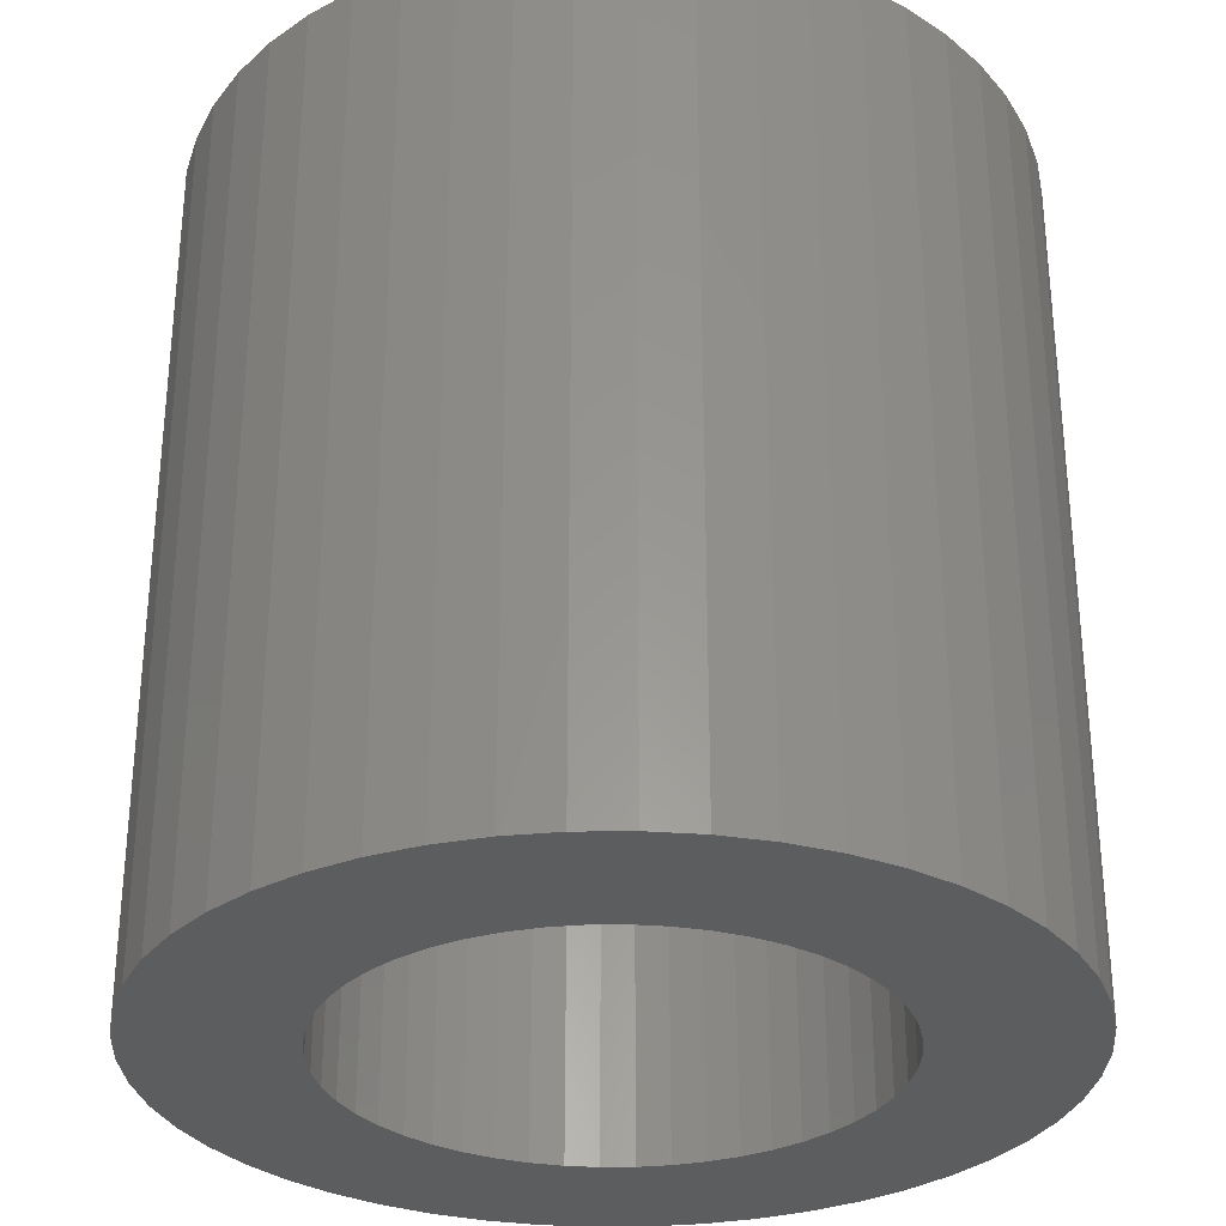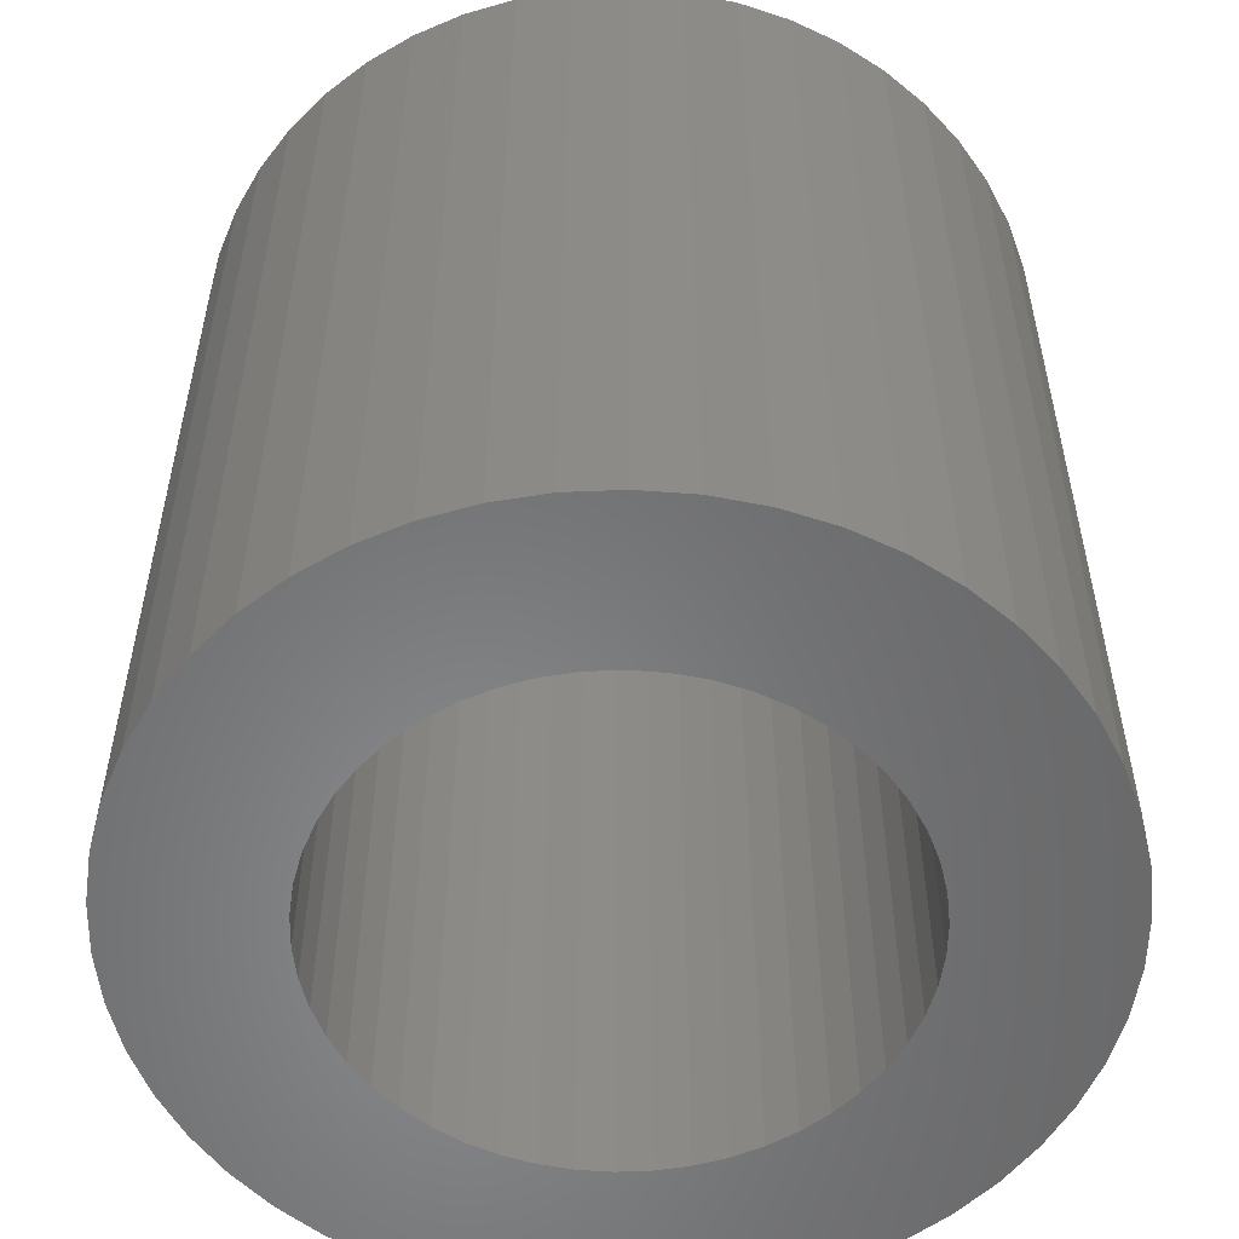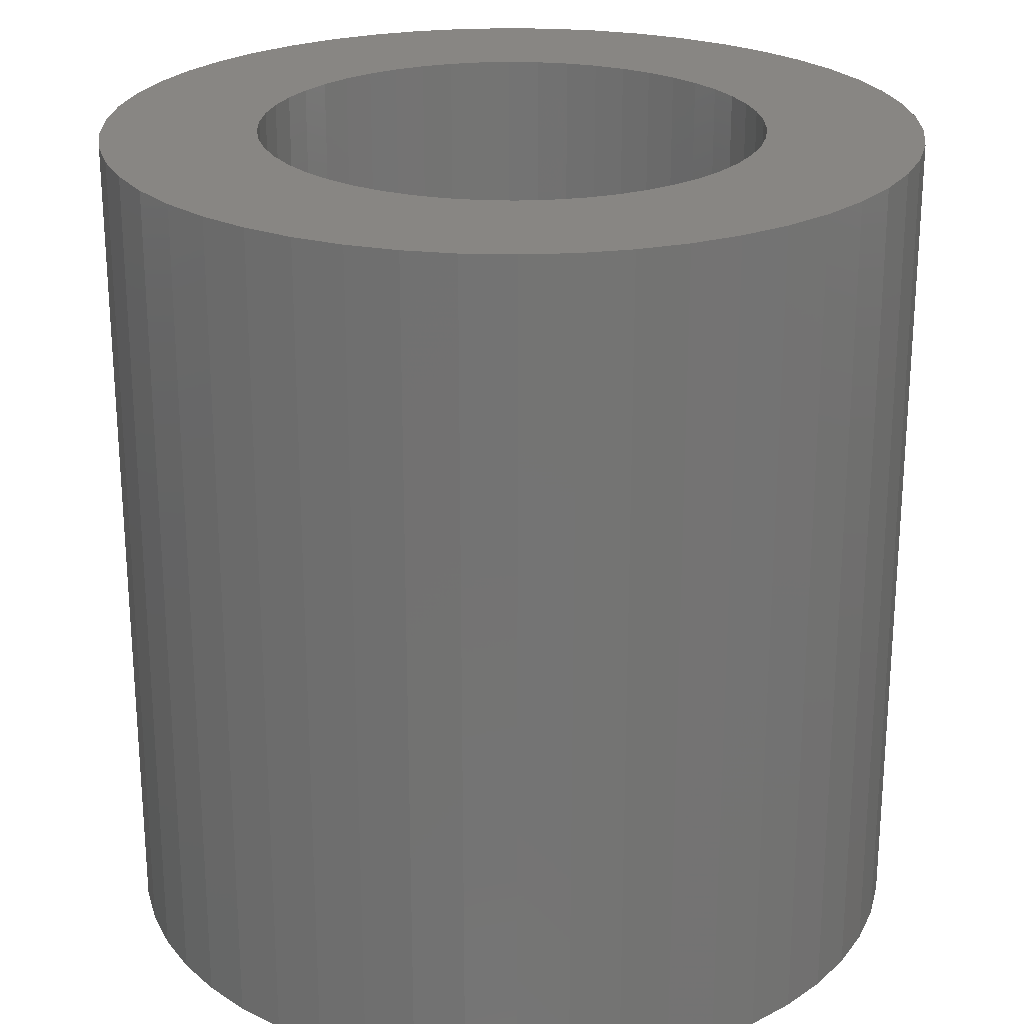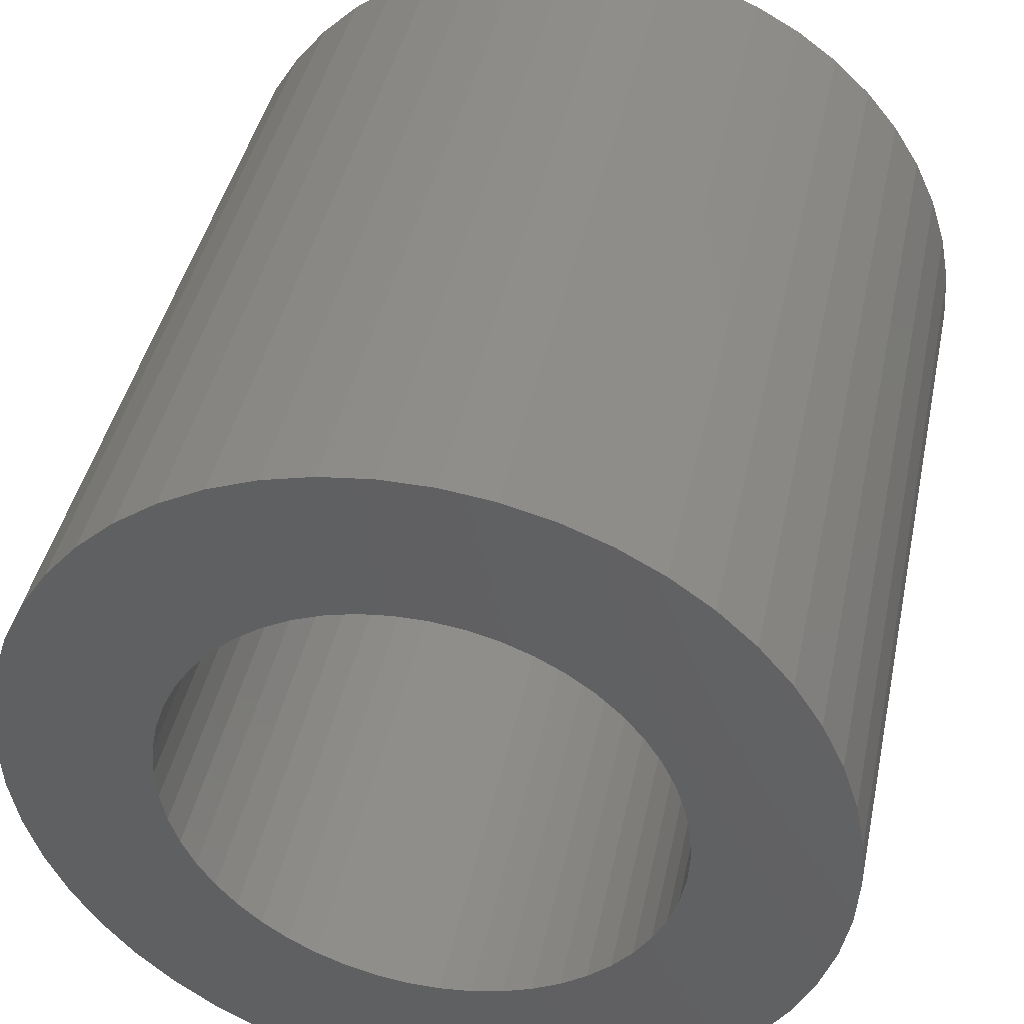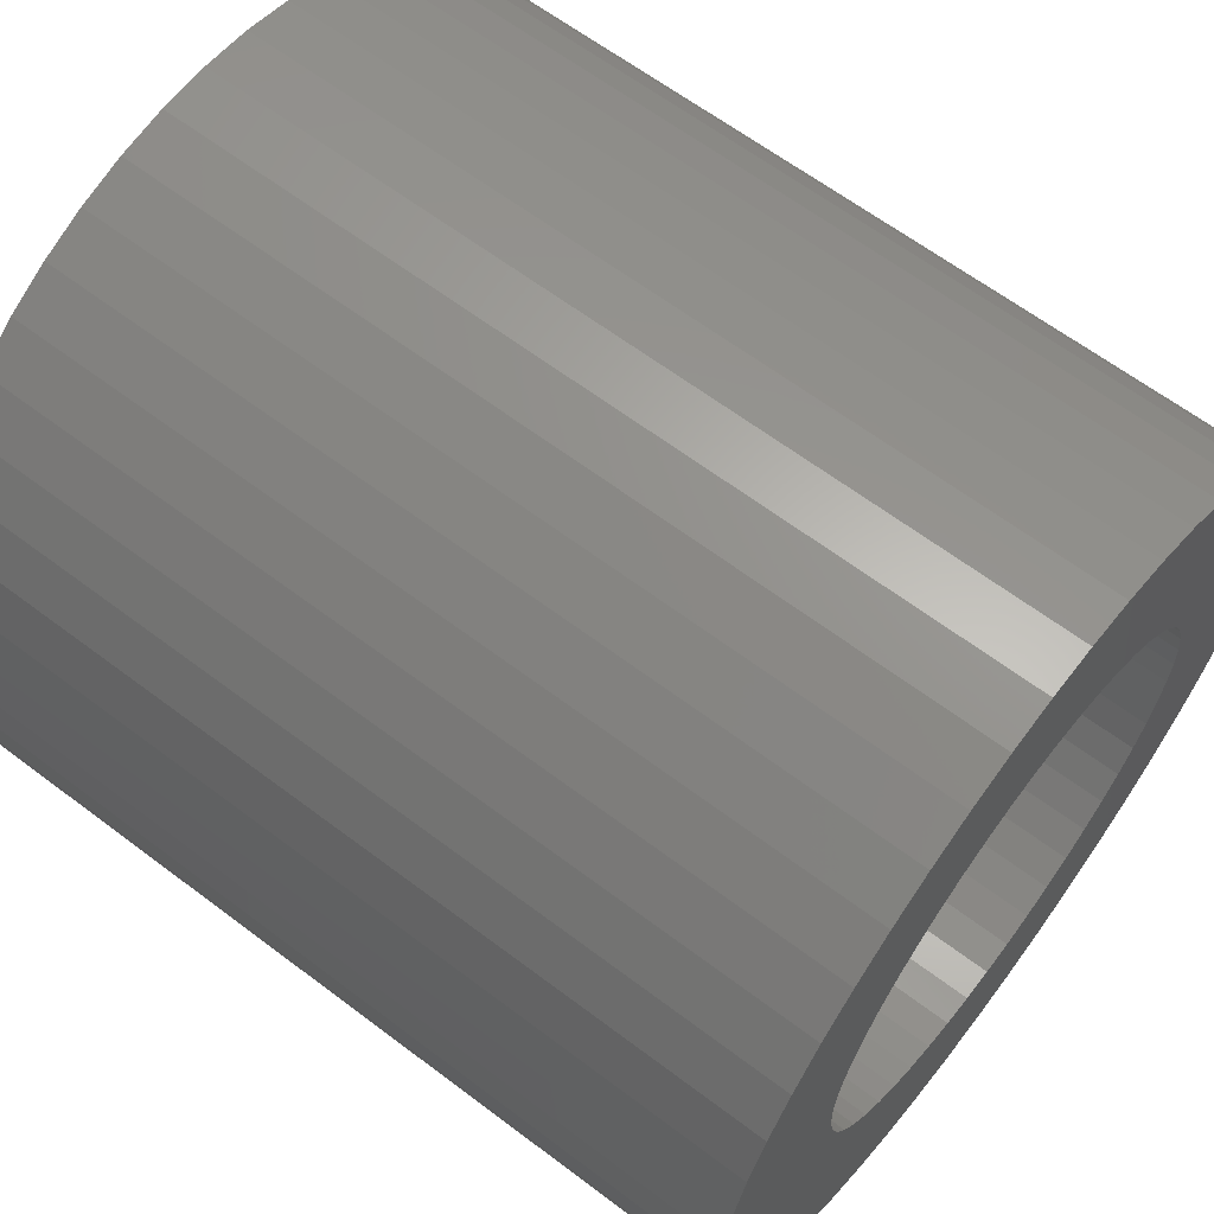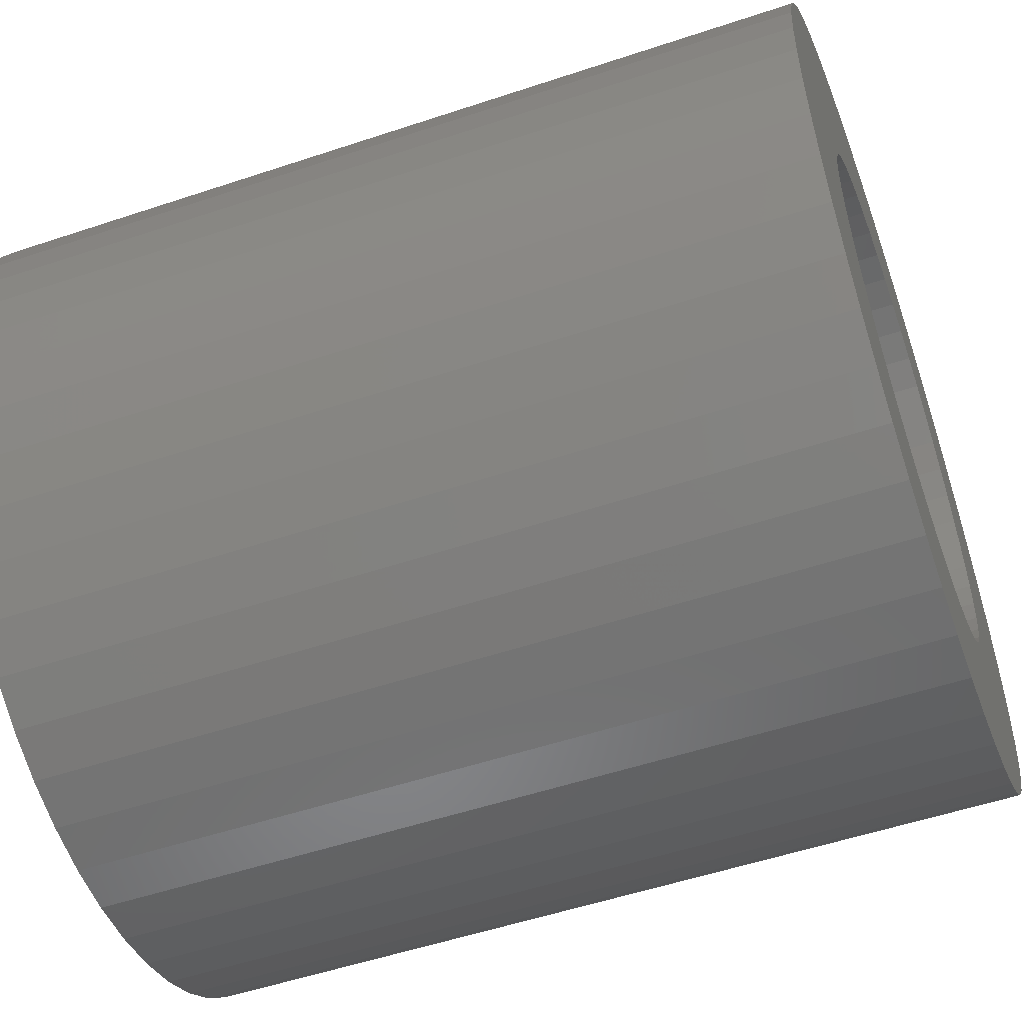
<metadata>
{"format":"stl","ext":"stl","renderer":"f3d","projection":"perspective","resolution":1024,"background":"white","views":[{"elev":-30.8,"azim":123.4,"up":"+Z"},{"elev":-54.8,"azim":-98.2,"up":"+Z"},{"elev":24.0,"azim":-25.9,"up":"+Z"},{"elev":42.3,"azim":11.8,"up":"+Y"},{"elev":63.4,"azim":127.4,"up":"+Y"},{"elev":-53.7,"azim":-70.4,"up":"+Y"}]}
</metadata>
<code>
# stl→obj: 200 verts, 400 faces
v 14.5 0 15
v 14.39 1.817 -15
v 14.39 1.817 15
v 14.5 0 -15
v -14.5 0 -15
v -14.39 1.817 15
v -14.39 1.817 -15
v -14.5 0 15
v 0.9105 14.47 -15
v -0.9105 14.47 15
v 0.9105 14.47 15
v -0.9105 14.47 -15
v -0.9105 -14.47 -15
v 0.9105 -14.47 15
v -0.9105 -14.47 15
v 0.9105 -14.47 -15
v 10.57 9.926 -15
v 9.243 11.17 15
v 10.57 9.926 15
v 9.243 11.17 -15
v -9.243 11.17 -15
v -10.57 9.926 15
v -9.243 11.17 15
v -10.57 9.926 -15
v -4.481 13.79 -15
v -6.174 13.12 15
v -4.481 13.79 15
v -6.174 13.12 -15
v 13.48 5.338 15
v 12.71 6.985 -15
v 12.71 6.985 15
v 13.48 5.338 -15
v 14.04 3.606 -15
v 14.04 3.606 15
v 6.174 13.12 -15
v 4.481 13.79 15
v 6.174 13.12 15
v 4.481 13.79 -15
v 2.717 14.24 15
v 2.717 14.24 -15
v 7.769 12.24 -15
v 7.769 12.24 15
v -13.48 5.338 -15
v -12.71 6.985 15
v -12.71 6.985 -15
v -13.48 5.338 15
v -14.04 3.606 -15
v -14.04 3.606 15
v -2.717 14.24 15
v -2.717 14.24 -15
v 2.717 -14.24 15
v 2.717 -14.24 -15
v 11.73 8.523 15
v 11.73 8.523 -15
v -11.73 8.523 15
v -11.73 8.523 -15
v 9 0 15
v 8.929 1.128 15
v 14.39 -1.817 15
v 8.717 2.238 15
v 8.929 -1.128 15
v 8.368 3.313 15
v 14.04 -3.606 15
v 7.887 4.336 15
v 8.717 -2.238 15
v 7.281 5.29 15
v 13.48 -5.338 15
v 6.561 6.161 15
v 8.368 -3.313 15
v 12.71 -6.985 15
v 5.737 6.935 15
v 4.822 7.599 15
v 3.832 8.143 15
v 2.781 8.56 15
v 1.686 8.841 15
v 0.5651 8.982 15
v -0.5651 8.982 15
v -1.686 8.841 15
v -2.781 8.56 15
v -3.832 8.143 15
v -4.822 7.599 15
v -7.769 12.24 15
v -5.737 6.935 15
v -6.561 6.161 15
v -7.281 5.29 15
v -7.887 4.336 15
v -8.368 3.313 15
v 7.887 -4.336 15
v 11.73 -8.523 15
v 7.281 -5.29 15
v 10.57 -9.926 15
v 6.561 -6.161 15
v 9.243 -11.17 15
v 5.737 -6.935 15
v 7.769 -12.24 15
v 4.822 -7.599 15
v 6.174 -13.12 15
v 3.832 -8.143 15
v 4.481 -13.79 15
v 2.781 -8.56 15
v 1.686 -8.841 15
v 0.5651 -8.982 15
v -0.5651 -8.982 15
v -1.686 -8.841 15
v -2.717 -14.24 15
v -2.781 -8.56 15
v -4.481 -13.79 15
v -3.832 -8.143 15
v -6.174 -13.12 15
v -4.822 -7.599 15
v -7.769 -12.24 15
v -5.737 -6.935 15
v -9.243 -11.17 15
v -6.561 -6.161 15
v -10.57 -9.926 15
v -7.281 -5.29 15
v -11.73 -8.523 15
v -7.887 -4.336 15
v -12.71 -6.985 15
v -8.368 -3.313 15
v -13.48 -5.338 15
v -8.717 -2.238 15
v -14.04 -3.606 15
v -8.929 -1.128 15
v -14.39 -1.817 15
v -9 0 15
v -8.717 2.238 15
v -8.929 1.128 15
v -7.769 12.24 -15
v 14.39 -1.817 -15
v 14.04 -3.606 -15
v -12.71 -6.985 -15
v -13.48 -5.338 -15
v -11.73 -8.523 -15
v 9 0 -15
v 8.929 -1.128 -15
v 8.717 -2.238 -15
v 13.48 -5.338 -15
v 8.929 1.128 -15
v 8.368 -3.313 -15
v 12.71 -6.985 -15
v 7.887 -4.336 -15
v 11.73 -8.523 -15
v 8.717 2.238 -15
v 7.281 -5.29 -15
v 10.57 -9.926 -15
v 6.561 -6.161 -15
v 9.243 -11.17 -15
v 8.368 3.313 -15
v 5.737 -6.935 -15
v 7.769 -12.24 -15
v 4.822 -7.599 -15
v 6.174 -13.12 -15
v 3.832 -8.143 -15
v 4.481 -13.79 -15
v 2.781 -8.56 -15
v 1.686 -8.841 -15
v 0.5651 -8.982 -15
v -0.5651 -8.982 -15
v -1.686 -8.841 -15
v -2.717 -14.24 -15
v -2.781 -8.56 -15
v -4.481 -13.79 -15
v -3.832 -8.143 -15
v -6.174 -13.12 -15
v -4.822 -7.599 -15
v -7.769 -12.24 -15
v -5.737 -6.935 -15
v -9.243 -11.17 -15
v -6.561 -6.161 -15
v -10.57 -9.926 -15
v -7.281 -5.29 -15
v -7.887 -4.336 -15
v -8.368 -3.313 -15
v 7.887 4.336 -15
v 7.281 5.29 -15
v 6.561 6.161 -15
v 5.737 6.935 -15
v 4.822 7.599 -15
v 3.832 8.143 -15
v 2.781 8.56 -15
v 1.686 8.841 -15
v 0.5651 8.982 -15
v -0.5651 8.982 -15
v -1.686 8.841 -15
v -2.781 8.56 -15
v -3.832 8.143 -15
v -4.822 7.599 -15
v -5.737 6.935 -15
v -6.561 6.161 -15
v -7.281 5.29 -15
v -7.887 4.336 -15
v -8.368 3.313 -15
v -8.717 2.238 -15
v -8.929 1.128 -15
v -9 0 -15
v -8.717 -2.238 -15
v -14.04 -3.606 -15
v -8.929 -1.128 -15
v -14.39 -1.817 -15
f 1 2 3
f 2 1 4
f 5 6 7
f 6 5 8
f 9 10 11
f 10 9 12
f 13 14 15
f 14 13 16
f 17 18 19
f 18 17 20
f 21 22 23
f 22 21 24
f 25 26 27
f 26 25 28
f 29 30 31
f 30 29 32
f 3 33 34
f 33 3 2
f 35 36 37
f 36 35 38
f 38 39 36
f 39 38 40
f 41 37 42
f 37 41 35
f 43 44 45
f 44 43 46
f 47 46 43
f 46 47 48
f 12 49 10
f 49 12 50
f 16 51 14
f 51 16 52
f 34 32 29
f 32 34 33
f 53 17 19
f 17 53 54
f 31 54 53
f 54 31 30
f 40 11 39
f 11 40 9
f 20 42 18
f 42 20 41
f 45 55 56
f 55 45 44
f 56 22 24
f 22 56 55
f 7 48 47
f 48 7 6
f 57 1 3
f 58 3 34
f 1 57 59
f 60 34 29
f 61 59 57
f 62 29 31
f 59 61 63
f 64 31 53
f 65 63 61
f 66 53 19
f 63 65 67
f 68 19 18
f 69 67 65
f 67 69 70
f 3 58 57
f 34 60 58
f 29 62 60
f 31 64 62
f 71 18 42
f 53 66 64
f 19 68 66
f 72 42 37
f 18 71 68
f 42 72 71
f 73 37 36
f 37 73 72
f 36 74 73
f 39 74 36
f 39 75 74
f 11 75 39
f 11 76 75
f 11 77 76
f 10 77 11
f 10 78 77
f 49 78 10
f 49 79 78
f 27 79 49
f 79 27 80
f 26 80 27
f 80 26 81
f 82 81 26
f 81 82 83
f 23 83 82
f 83 23 84
f 22 84 23
f 84 22 85
f 55 85 22
f 85 55 86
f 86 44 87
f 44 86 55
f 88 70 69
f 70 88 89
f 90 89 88
f 89 90 91
f 92 91 90
f 91 92 93
f 94 93 92
f 93 94 95
f 96 95 94
f 95 96 97
f 98 97 96
f 97 98 99
f 100 99 98
f 100 51 99
f 101 51 100
f 101 14 51
f 102 14 101
f 103 14 102
f 103 15 14
f 104 15 103
f 104 105 15
f 106 105 104
f 107 106 108
f 106 107 105
f 109 108 110
f 111 110 112
f 108 109 107
f 113 112 114
f 115 114 116
f 110 111 109
f 117 116 118
f 119 118 120
f 121 120 122
f 123 122 124
f 112 113 111
f 125 124 126
f 46 87 44
f 87 46 127
f 114 115 113
f 48 127 46
f 116 117 115
f 127 48 128
f 118 119 117
f 6 128 48
f 120 121 119
f 128 6 126
f 122 123 121
f 8 126 6
f 124 125 123
f 126 8 125
f 28 82 26
f 82 28 129
f 129 23 82
f 23 129 21
f 50 27 49
f 27 50 25
f 59 4 1
f 4 59 130
f 63 130 59
f 130 63 131
f 132 121 133
f 121 132 119
f 134 119 132
f 119 134 117
f 135 4 130
f 136 130 131
f 4 135 2
f 137 131 138
f 139 2 135
f 140 138 141
f 2 139 33
f 142 141 143
f 144 33 139
f 145 143 146
f 33 144 32
f 147 146 148
f 149 32 144
f 32 149 30
f 130 136 135
f 131 137 136
f 138 140 137
f 141 142 140
f 150 148 151
f 143 145 142
f 146 147 145
f 152 151 153
f 148 150 147
f 151 152 150
f 154 153 155
f 153 154 152
f 155 156 154
f 52 156 155
f 52 157 156
f 16 157 52
f 16 158 157
f 16 159 158
f 13 159 16
f 13 160 159
f 161 160 13
f 161 162 160
f 163 162 161
f 162 163 164
f 165 164 163
f 164 165 166
f 167 166 165
f 166 167 168
f 169 168 167
f 168 169 170
f 171 170 169
f 170 171 172
f 134 172 171
f 172 134 173
f 173 132 174
f 132 173 134
f 175 30 149
f 30 175 54
f 176 54 175
f 54 176 17
f 177 17 176
f 17 177 20
f 178 20 177
f 20 178 41
f 179 41 178
f 41 179 35
f 180 35 179
f 35 180 38
f 181 38 180
f 181 40 38
f 182 40 181
f 182 9 40
f 183 9 182
f 184 9 183
f 184 12 9
f 185 12 184
f 185 50 12
f 186 50 185
f 25 186 187
f 186 25 50
f 28 187 188
f 129 188 189
f 187 28 25
f 21 189 190
f 24 190 191
f 188 129 28
f 56 191 192
f 45 192 193
f 43 193 194
f 47 194 195
f 189 21 129
f 7 195 196
f 133 174 132
f 174 133 197
f 190 24 21
f 198 197 133
f 191 56 24
f 197 198 199
f 192 45 56
f 200 199 198
f 193 43 45
f 199 200 196
f 194 47 43
f 5 196 200
f 195 7 47
f 196 5 7
f 153 95 97
f 95 153 151
f 70 138 67
f 138 70 141
f 171 117 134
f 117 171 115
f 133 123 198
f 123 133 121
f 148 91 93
f 91 148 146
f 155 97 99
f 97 155 153
f 52 99 51
f 99 52 155
f 89 141 70
f 141 89 143
f 91 143 89
f 143 91 146
f 67 131 63
f 131 67 138
f 165 107 109
f 107 165 163
f 163 105 107
f 105 163 161
f 198 125 200
f 125 198 123
f 200 8 5
f 8 200 125
f 151 93 95
f 93 151 148
f 167 109 111
f 109 167 165
f 169 111 113
f 111 169 167
f 171 113 115
f 113 171 169
f 161 15 105
f 15 161 13
f 135 58 139
f 58 135 57
f 126 195 128
f 195 126 196
f 184 76 77
f 76 184 183
f 158 103 102
f 103 158 159
f 178 68 71
f 68 178 177
f 190 83 84
f 83 190 189
f 187 79 80
f 79 187 186
f 140 65 137
f 65 140 69
f 149 64 175
f 64 149 62
f 139 60 144
f 60 139 58
f 175 66 176
f 66 175 64
f 181 73 74
f 73 181 180
f 182 74 75
f 74 182 181
f 180 72 73
f 72 180 179
f 87 192 86
f 192 87 193
f 127 193 87
f 193 127 194
f 186 78 79
f 78 186 185
f 157 102 101
f 102 157 158
f 144 62 149
f 62 144 60
f 176 68 177
f 68 176 66
f 183 75 76
f 75 183 182
f 179 71 72
f 71 179 178
f 86 191 85
f 191 86 192
f 85 190 84
f 190 85 191
f 128 194 127
f 194 128 195
f 188 80 81
f 80 188 187
f 189 81 83
f 81 189 188
f 185 77 78
f 77 185 184
f 136 57 135
f 57 136 61
f 147 90 145
f 90 147 92
f 142 69 140
f 69 142 88
f 137 61 136
f 61 137 65
f 147 94 92
f 94 147 150
f 145 88 142
f 88 145 90
f 160 106 104
f 106 160 162
f 116 173 118
f 173 116 172
f 120 197 122
f 197 120 174
f 154 100 98
f 100 154 156
f 156 101 100
f 101 156 157
f 159 104 103
f 104 159 160
f 162 108 106
f 108 162 164
f 168 114 112
f 114 168 170
f 114 172 116
f 172 114 170
f 118 174 120
f 174 118 173
f 122 199 124
f 199 122 197
f 124 196 126
f 196 124 199
f 150 96 94
f 96 150 152
f 152 98 96
f 98 152 154
f 166 112 110
f 112 166 168
f 164 110 108
f 110 164 166

</code>
